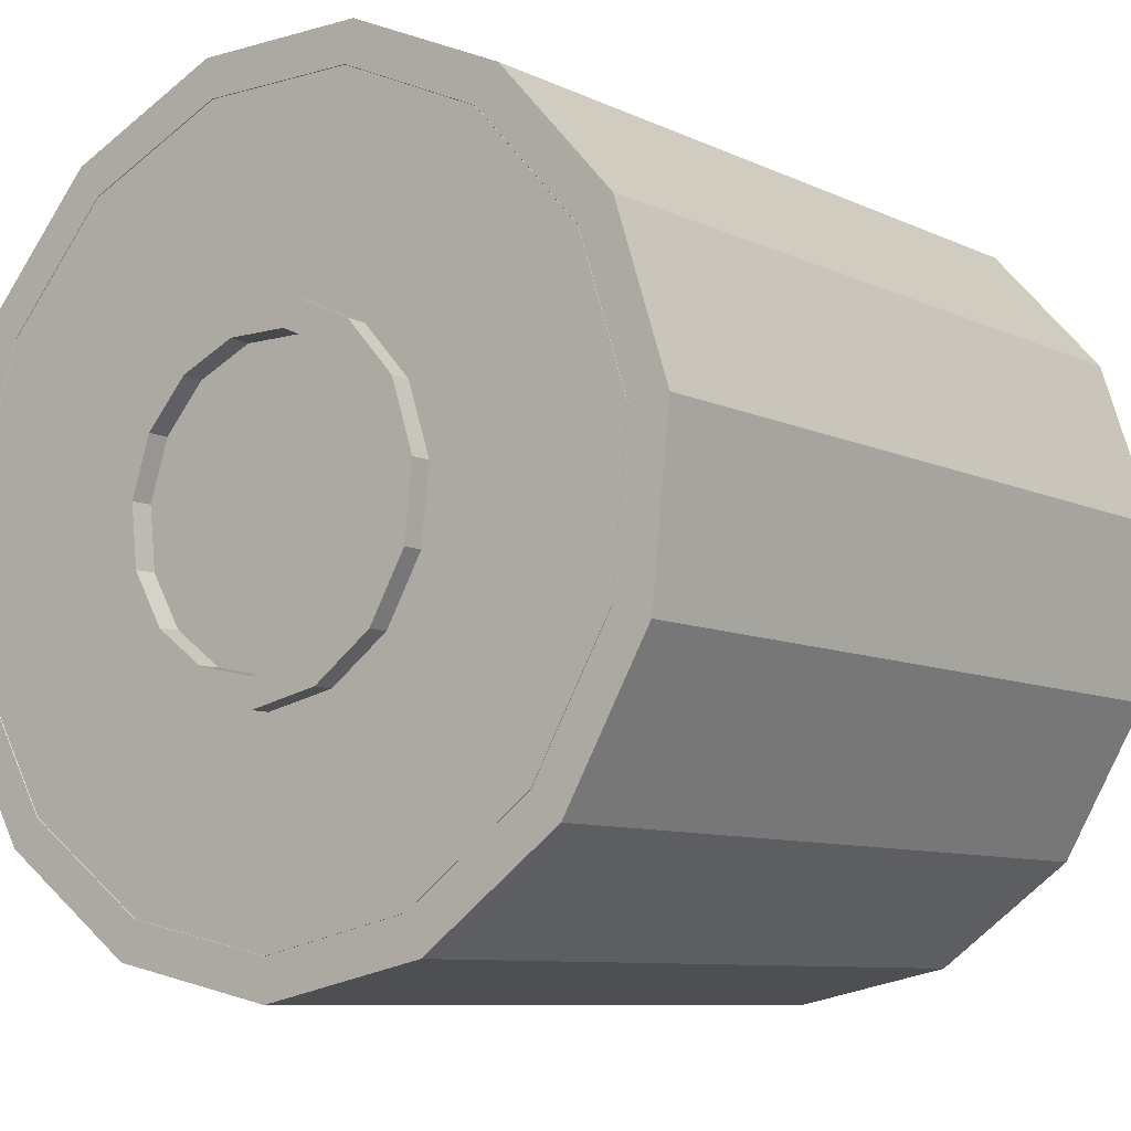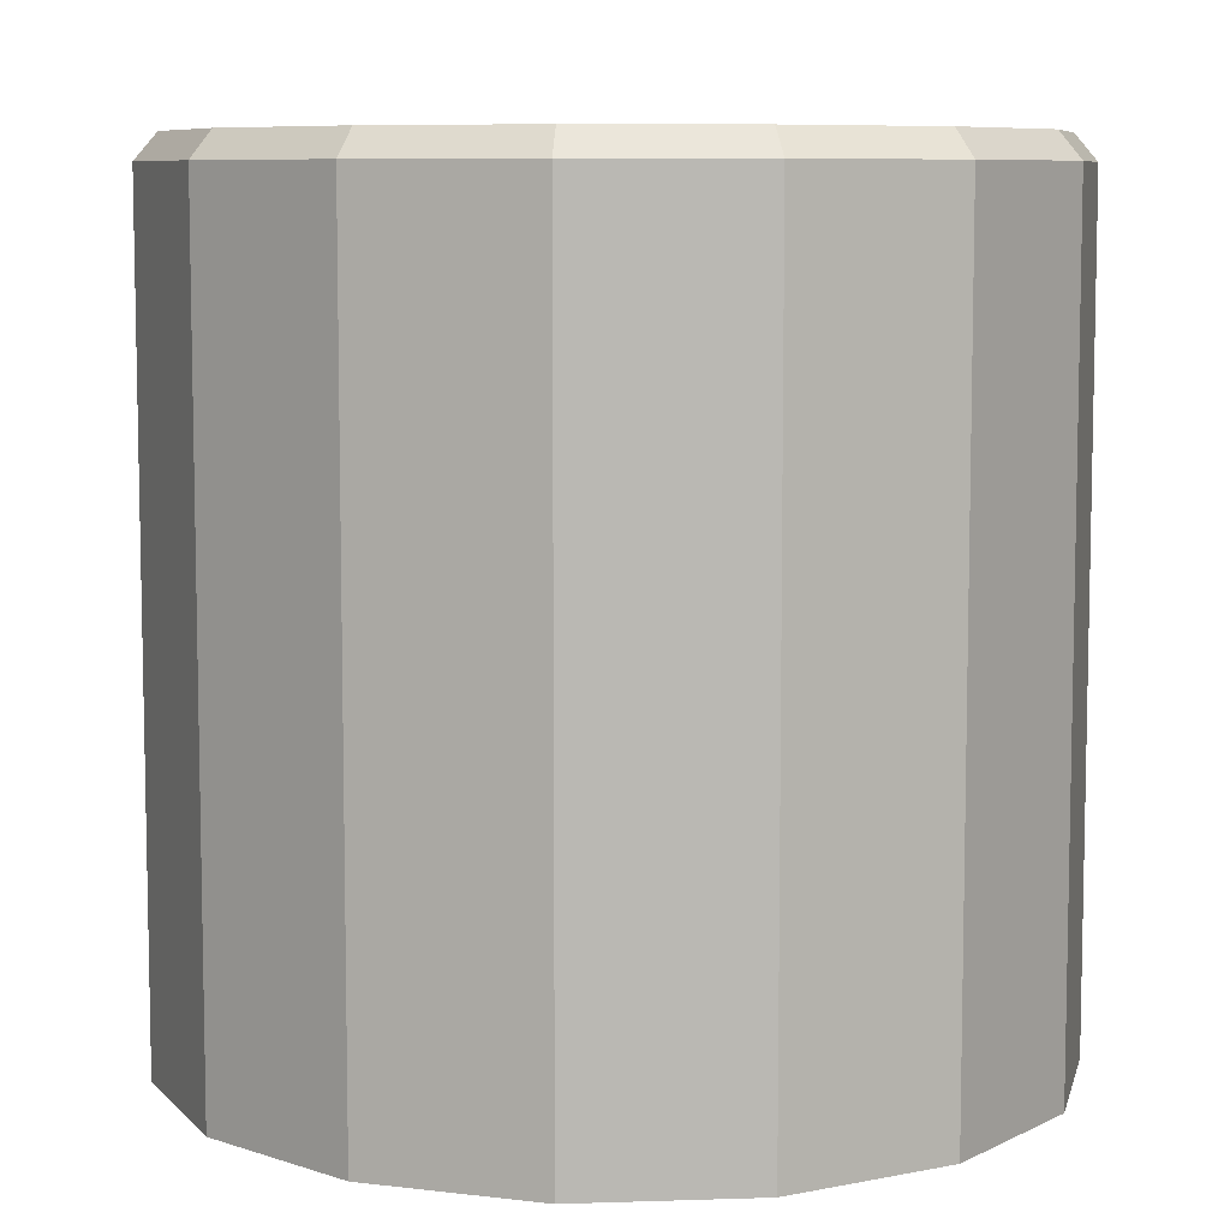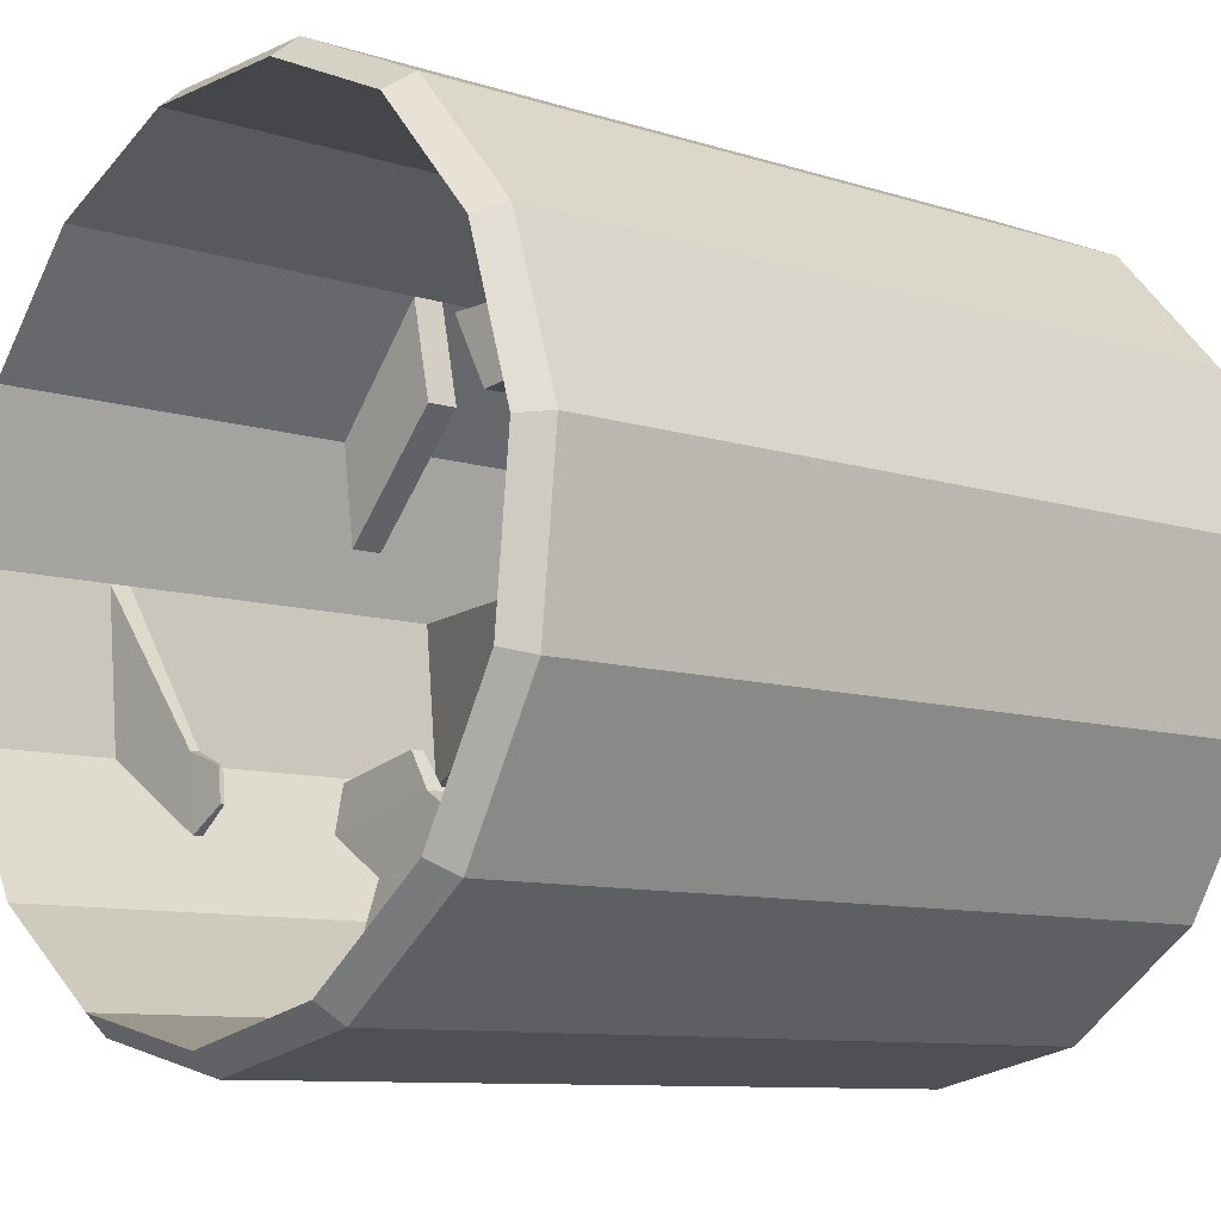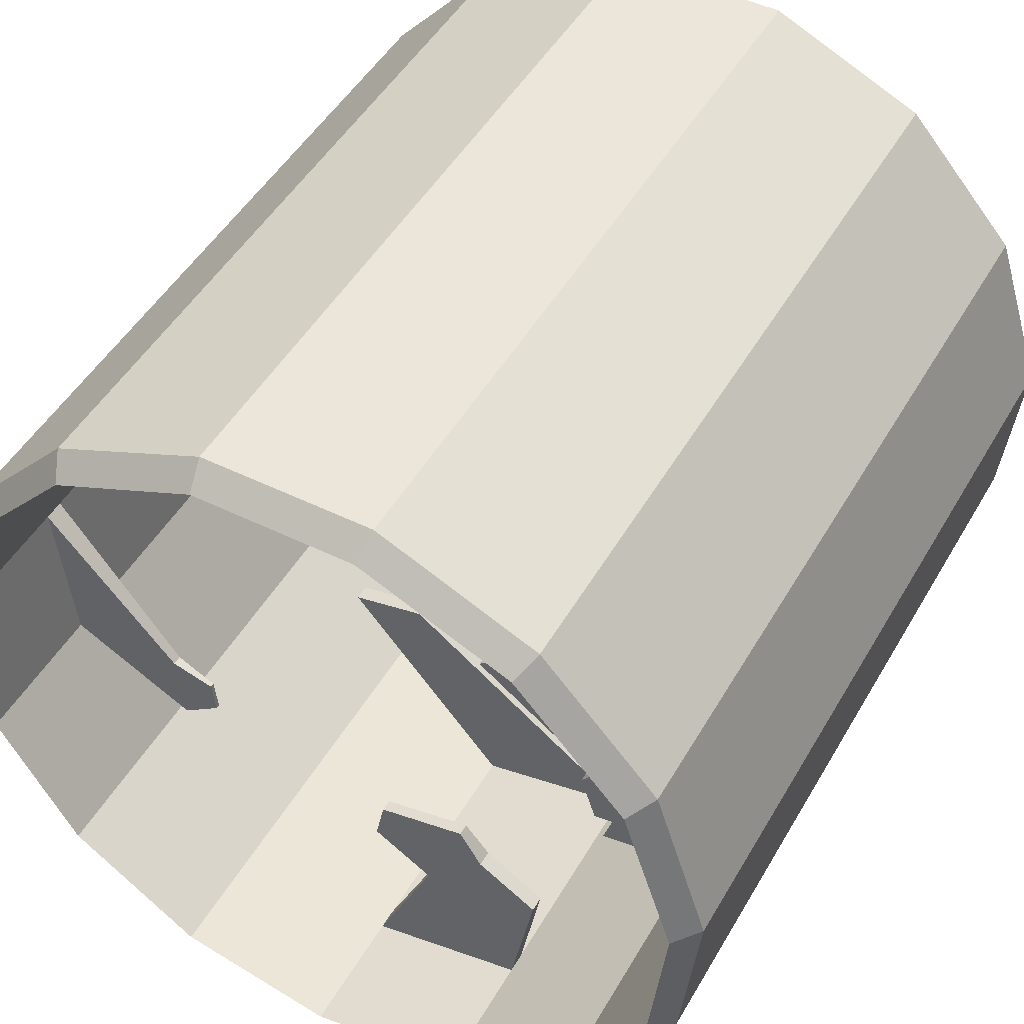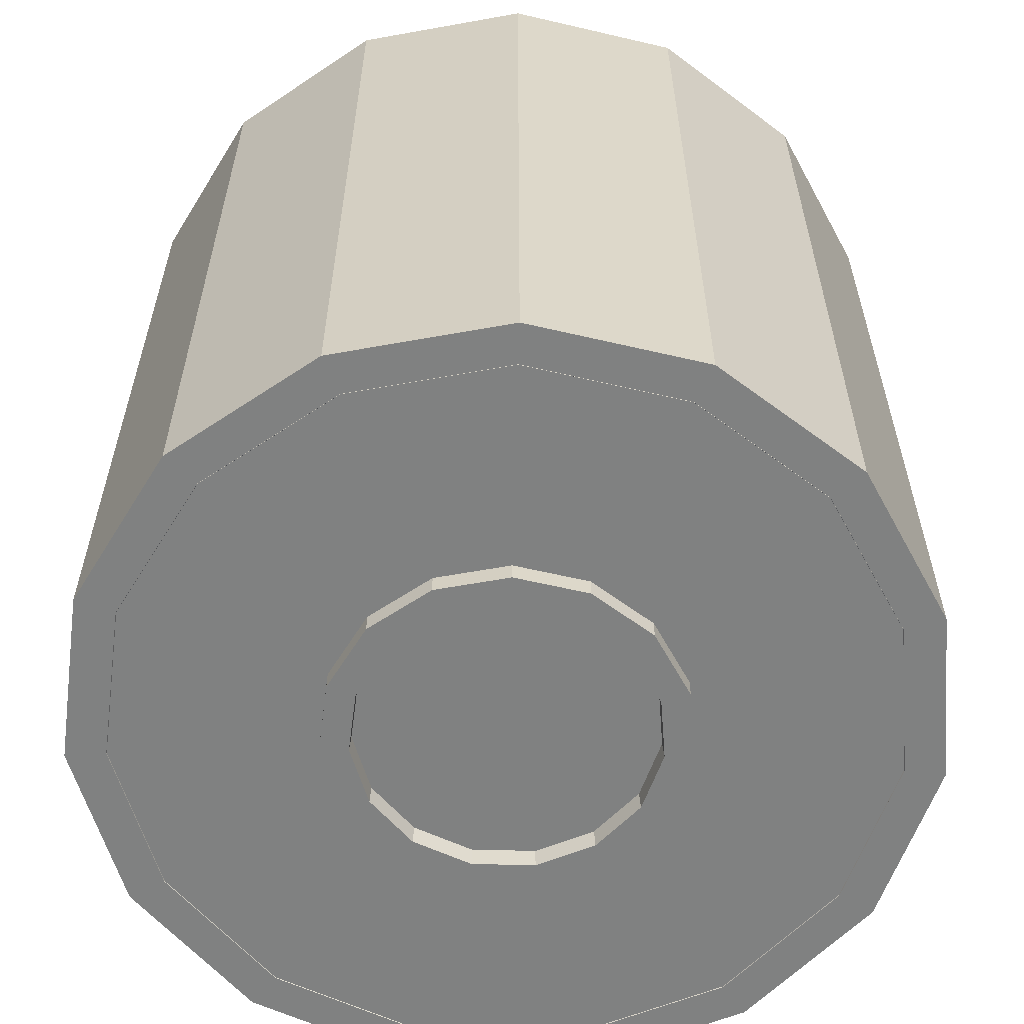
<metadata>
{"format":"obj","ext":"obj","renderer":"f3d","projection":"perspective","resolution":1024,"background":"white","views":[{"elev":-8.5,"azim":38.0,"up":"+Z"},{"elev":7.8,"azim":-29.3,"up":"+Y"},{"elev":-9.4,"azim":-130.1,"up":"+Z"},{"elev":48.1,"azim":-151.2,"up":"+Z"},{"elev":-60.3,"azim":106.5,"up":"+Y"}]}
</metadata>
<code>
o Cylinder_Cylinder.001
v 0 1.756 -23.23
v 0 46.3 -23.23
v 9.448 1.756 -21.22
v 9.448 46.3 -21.22
v 17.26 1.756 -15.54
v 17.26 46.3 -15.54
v 22.09 1.756 -7.178
v 22.09 46.3 -7.178
v 23.1 1.756 2.428
v 23.1 46.3 2.428
v 20.12 1.756 11.61
v 20.12 46.3 11.61
v 13.65 1.756 18.79
v 13.65 46.3 18.79
v 4.83 1.756 22.72
v 4.83 46.3 22.72
v -4.83 1.756 22.72
v -4.83 46.3 22.72
v -13.65 1.756 18.79
v -13.65 46.3 18.79
v -20.12 1.756 11.61
v -20.12 46.3 11.61
v -23.1 1.756 2.428
v -23.1 46.3 2.428
v -22.09 1.756 -7.178
v -22.09 46.3 -7.178
v -17.26 1.756 -15.54
v -17.26 46.3 -15.54
v -9.448 1.756 -21.22
v -9.448 46.3 -21.22
v 8.955 47.72 -20.11
v -0 47.72 -22.02
v 16.36 47.72 -14.73
v 20.94 47.72 -6.804
v 21.9 47.72 2.301
v 19.07 47.72 11.01
v 12.94 47.72 17.81
v 4.578 47.72 21.54
v -4.578 47.72 21.54
v -12.94 47.72 17.81
v -19.07 47.72 11.01
v -21.9 47.72 2.301
v -20.94 47.72 -6.804
v -16.36 47.72 -14.73
v -8.955 47.72 -20.11
v 8.955 4.435 -20.11
v -1e-06 4.435 -22.02
v 16.36 4.435 -14.73
v 20.94 4.435 -6.804
v 21.9 4.435 2.301
v 19.07 4.435 11.01
v 12.94 4.435 17.81
v 4.578 4.435 21.54
v -4.578 4.435 21.54
v -12.94 4.435 17.81
v -19.07 4.435 11.01
v -21.9 4.435 2.301
v -20.94 4.435 -6.804
v -16.36 4.435 -14.73
v -8.955 4.435 -20.11
v 8.541 4.435 -19.18
v -1e-06 4.435 -21
v 15.61 4.435 -14.05
v 19.97 4.435 -6.489
v 20.88 4.435 2.195
v 18.19 4.435 10.5
v 12.34 4.435 16.99
v 4.366 4.435 20.54
v -4.366 4.435 20.54
v -12.34 4.435 16.99
v -18.19 4.435 10.5
v -20.88 4.435 2.195
v -19.97 4.435 -6.489
v -15.61 4.435 -14.05
v -8.541 4.435 -19.18
v 8.547 1.718 -19.2
v -1e-06 1.718 -21.01
v 15.62 1.718 -14.06
v 19.98 1.718 -6.493
v 20.9 1.718 2.196
v 18.2 1.718 10.51
v 12.35 1.718 17
v 4.369 1.718 20.55
v -4.369 1.718 20.55
v -12.35 1.718 17
v -18.2 1.718 10.51
v -20.9 1.718 2.196
v -19.98 1.718 -6.493
v -15.62 1.718 -14.06
v -8.547 1.718 -19.2
v 7.418 7.229 -16.66
v -1e-06 7.229 -18.24
v 13.55 7.229 -12.2
v 17.34 7.229 -5.636
v 18.14 7.229 1.906
v 15.79 7.229 9.119
v 10.72 7.229 14.75
v 3.792 7.229 17.84
v -3.792 7.229 17.84
v -10.72 7.229 14.75
v -15.79 7.229 9.119
v -18.14 7.229 1.906
v -17.34 7.229 -5.636
v -13.55 7.229 -12.2
v -7.418 7.229 -16.66
v 7.418 9.639 -16.66
v -1e-06 9.639 -18.24
v 13.55 9.639 -12.2
v 17.34 9.639 -5.636
v 18.14 9.639 1.906
v 15.79 9.639 9.119
v 10.72 9.639 14.75
v 3.792 9.639 17.84
v -3.792 9.639 17.84
v -10.72 9.639 14.75
v -15.79 9.639 9.119
v -18.14 9.639 1.906
v -17.34 9.639 -5.636
v -13.55 9.639 -12.2
v -7.418 9.639 -16.66
v 3.976 9.639 -8.931
v -2e-06 9.639 -9.777
v 7.265 9.639 -6.542
v 9.298 9.639 -3.021
v 9.723 9.639 1.022
v 8.467 9.639 4.888
v 5.746 9.639 7.909
v 2.033 9.639 9.563
v -2.033 9.639 9.563
v -5.746 9.639 7.909
v -8.467 9.639 4.888
v -9.723 9.639 1.022
v -9.298 9.639 -3.021
v -7.265 9.639 -6.542
v -3.976 9.639 -8.931
v 3.976 0.5928 -8.931
v -1e-06 0.5928 -9.777
v 7.265 0.5928 -6.542
v 9.298 0.5928 -3.021
v 9.723 0.5928 1.022
v 8.467 0.5928 4.888
v 5.746 0.5928 7.909
v 2.033 0.5928 9.563
v -2.033 0.5928 9.563
v -5.746 0.5928 7.909
v -8.467 0.5928 4.888
v -9.723 0.5928 1.022
v -9.298 0.5928 -3.021
v -7.265 0.5928 -6.542
v -3.976 0.5928 -8.931
v 3.34 0.5928 -7.502
v -1e-06 0.5928 -8.211
v 6.102 0.5928 -5.495
v 7.81 0.5928 -2.537
v 8.166 0.5928 0.8583
v 7.111 0.5928 4.106
v 4.827 0.5928 6.643
v 1.707 0.5928 8.032
v -1.707 0.5928 8.032
v -4.827 0.5928 6.643
v -7.111 0.5928 4.106
v -8.166 0.5928 0.8583
v -7.81 0.5928 -2.537
v -6.102 0.5928 -5.495
v -3.34 0.5928 -7.502
v 3.065 11.93 -6.884
v -0 11.93 -7.535
v 5.6 11.93 -5.042
v 7.167 11.93 -2.329
v 7.494 11.93 0.7877
v 6.526 11.93 3.768
v 4.429 11.93 6.096
v 1.567 11.93 7.371
v -1.567 11.93 7.371
v -4.429 11.93 6.096
v -6.526 11.93 3.768
v -7.494 11.93 0.7877
v -7.167 11.93 -2.329
v -5.6 11.93 -5.042
v -3.065 11.93 -6.884
v 2.16 13.63 -4.852
v -0 13.63 -5.311
v 3.947 13.63 -3.554
v 5.052 13.63 -1.641
v 5.282 13.63 0.5552
v 4.6 13.63 2.656
v 3.122 13.63 4.297
v 1.104 13.63 5.195
v -1.104 13.63 5.195
v -3.122 13.63 4.297
v -4.6 13.63 2.656
v -5.282 13.63 0.5552
v -5.052 13.63 -1.641
v -3.947 13.63 -3.554
v -2.16 13.63 -4.852
v 8.955 26.71 -20.11
v -0 26.71 -22.02
v 16.36 26.71 -14.73
v 20.94 18.98 -6.804
v 21.9 18.98 2.301
v 19.07 26.71 11.01
v 12.94 26.71 17.81
v 4.578 26.71 21.54
v -4.578 26.71 21.54
v -12.94 26.71 17.81
v -19.07 41.84 11.01
v -21.9 41.84 2.301
v -20.94 26.71 -6.804
v -16.36 26.71 -14.73
v -8.955 26.71 -20.11
v 8.955 24.88 -20.11
v -1e-06 24.88 -22.02
v 16.36 24.88 -14.73
v 20.94 17.14 -6.804
v 21.9 17.14 2.301
v 19.07 24.88 11.01
v 12.94 24.88 17.81
v 4.578 24.88 21.54
v -4.578 24.88 21.54
v -12.94 24.88 17.81
v -19.07 40 11.01
v -21.9 40 2.301
v -20.94 24.88 -6.804
v -16.36 24.88 -14.73
v -8.955 24.88 -20.11
v 9.785 26.25 -11.4
v 5.347 26.25 -10.46
v 9.785 25.34 -11.4
v 5.347 25.34 -10.46
v -14.34 41.2 0.06124
v -13.5 41.2 2.659
v -14.34 40.65 0.06124
v -13.5 40.65 2.659
v -8.969 26.54 14.27
v -1.466 26.54 17.3
v -8.969 25.05 14.27
v -1.466 25.05 17.3
v -1.067 26.54 8.524
v 1.04 26.54 11.55
v -1.067 25.05 8.524
v 1.04 25.05 11.55
v -12.96 25.05 14.28
v -12.96 26.54 14.28
v -3.913 25.05 8.213
v -3.913 26.54 8.213
v 10.67 22.49 1.918
v 10.04 22.49 -4.096
v 10.67 21.28 1.918
v 10.04 21.28 -4.096
v -4.904 25.4 -17.38
v -4.904 26.19 -17.38
v 1.296 25.6 -13.19
v 1.296 25.99 -13.19
v -6.306 25.56 -12.58
v -6.306 26.03 -12.58
v -2.629 25.68 -10.1
v -2.629 25.91 -10.1
v -0.5016 25.4 6.556
v -0.5016 26.19 6.556
v -2.789 25.4 6.887
v -2.789 26.19 6.887
v 3.756 25.28 16.41
v 3.756 26.31 16.41
v 1.542 25.28 12.45
v 1.542 26.31 12.45
v 9.853 25.21 16.38
v 9.853 26.38 16.38
v 7.326 25.21 11.86
v 7.326 26.38 11.86
v -20.78 41.57 1.972
v -20.78 40.27 1.972
v -15.46 41.12 0.391
v -15.46 40.73 0.391
v -20.19 41.57 0.08222
v -20.19 40.27 0.08222
v -14.87 41.12 -1.498
v -14.87 40.73 -1.498
v -10.55 27.07 -7.142
v -12.57 27.07 -3.643
v -10.55 26.26 -7.142
v -12.57 26.26 -3.643
v 9.398 22.31 1.117
v 8.961 22.31 -3.046
v 9.398 21.47 1.117
v 8.961 21.47 -3.046
v 21.9 39.25 2.301
v 20.94 39.25 -6.804
v 21.9 38.05 2.301
v 20.94 38.05 -6.804
v 14.52 38.93 -6.966
v 14.08 38.93 -11.18
v 14.52 38.37 -6.966
v 14.08 38.37 -11.18
v 12.14 38.77 -7.885
v 11.94 38.77 -9.79
v 12.14 38.52 -7.885
v 11.94 38.52 -9.79
v 11.63 26.71 11.87
v 18.22 26.71 5.069
v 11.63 24.88 11.87
v 18.22 24.88 5.069
v 12.94 47.72 17.81
v 19.07 47.72 11.01
v 12.94 26.71 17.81
v 19.07 26.71 11.01
v 0 40.5 -22.02
v -8.955 40.5 -20.11
v 0 39.32 -22.02
v -8.955 39.32 -20.11
v -3.372 40.37 -14.39
v -10.28 40.37 -12.93
v -3.372 39.46 -14.39
v -10.28 39.46 -12.93
v 0.05691 40.37 -12.25
v -6.861 40.37 -10.78
v 0.05691 39.46 -12.25
v -6.861 39.46 -10.78
v -0.3983 40.25 -9.938
v -5.505 40.25 -8.852
v -0.3983 39.58 -9.938
v -5.505 39.58 -8.852
f 1 2 4 3
f 3 4 6 5
f 5 6 8 7
f 7 8 10 9
f 9 10 12 11
f 11 12 14 13
f 13 14 16 15
f 15 16 18 17
f 17 18 20 19
f 19 20 22 21
f 21 22 24 23
f 23 24 26 25
f 25 26 28 27
f 20 18 39 40
f 27 28 30 29
f 29 30 2 1
f 1 3 5 7 9 11 13 15 17 19 21 23 25 27 29
f 41 40 205 206
f 30 28 44 45
f 6 4 31 33
f 16 14 37 38
f 26 24 42 43
f 12 10 35 36
f 22 20 40 41
f 2 30 45 32
f 8 6 33 34
f 18 16 38 39
f 4 2 32 31
f 28 26 43 44
f 14 12 36 37
f 24 22 41 42
f 10 8 34 35
f 50 49 64 65
f 51 52 217 216
f 40 39 204 205
f 50 51 216 215
f 39 38 203 204
f 49 50 215 214
f 38 37 202 203
f 48 49 214 213
f 202 37 302 304
f 46 48 213 211
f 36 35 200 201
f 60 47 212 225
f 47 46 211 212
f 35 34 287 286
f 59 60 225 224
f 72 71 86 87
f 58 57 72 73
f 51 50 65 66
f 59 58 73 74
f 52 51 66 67
f 60 59 74 75
f 53 52 67 68
f 47 60 75 62
f 54 53 68 69
f 46 47 62 61
f 55 54 69 70
f 48 46 61 63
f 56 55 70 71
f 49 48 63 64
f 57 56 71 72
f 79 78 93 94
f 65 64 79 80
f 73 72 87 88
f 66 65 80 81
f 74 73 88 89
f 67 66 81 82
f 75 74 89 90
f 68 67 82 83
f 62 75 90 77
f 69 68 83 84
f 61 62 77 76
f 70 69 84 85
f 63 61 76 78
f 71 70 85 86
f 64 63 78 79
f 101 100 115 116
f 87 86 101 102
f 80 79 94 95
f 88 87 102 103
f 81 80 95 96
f 89 88 103 104
f 82 81 96 97
f 90 89 104 105
f 83 82 97 98
f 77 90 105 92
f 84 83 98 99
f 76 77 92 91
f 85 84 99 100
f 78 76 91 93
f 86 85 100 101
f 116 115 130 131
f 94 93 108 109
f 102 101 116 117
f 95 94 109 110
f 103 102 117 118
f 96 95 110 111
f 104 103 118 119
f 97 96 111 112
f 105 104 119 120
f 98 97 112 113
f 92 105 120 107
f 99 98 113 114
f 91 92 107 106
f 100 99 114 115
f 93 91 106 108
f 123 121 136 138
f 109 108 123 124
f 117 116 131 132
f 110 109 124 125
f 118 117 132 133
f 111 110 125 126
f 119 118 133 134
f 112 111 126 127
f 120 119 134 135
f 113 112 127 128
f 107 120 135 122
f 114 113 128 129
f 106 107 122 121
f 115 114 129 130
f 108 106 121 123
f 145 144 159 160
f 131 130 145 146
f 124 123 138 139
f 132 131 146 147
f 125 124 139 140
f 133 132 147 148
f 126 125 140 141
f 134 133 148 149
f 127 126 141 142
f 135 134 149 150
f 128 127 142 143
f 122 135 150 137
f 129 128 143 144
f 121 122 137 136
f 130 129 144 145
f 151 152 167 166
f 138 136 151 153
f 146 145 160 161
f 139 138 153 154
f 147 146 161 162
f 140 139 154 155
f 148 147 162 163
f 141 140 155 156
f 149 148 163 164
f 142 141 156 157
f 150 149 164 165
f 143 142 157 158
f 137 150 165 152
f 144 143 158 159
f 136 137 152 151
f 174 173 188 189
f 160 159 174 175
f 153 151 166 168
f 161 160 175 176
f 154 153 168 169
f 162 161 176 177
f 155 154 169 170
f 163 162 177 178
f 156 155 170 171
f 164 163 178 179
f 157 156 171 172
f 165 164 179 180
f 158 157 172 173
f 152 165 180 167
f 159 158 173 174
f 181 182 195 194 193 192 191 190 189 188 187 186 185 184 183
f 166 167 182 181
f 175 174 189 190
f 168 166 181 183
f 176 175 190 191
f 169 168 183 184
f 177 176 191 192
f 170 169 184 185
f 178 177 192 193
f 171 170 185 186
f 179 178 193 194
f 172 171 186 187
f 180 179 194 195
f 173 172 187 188
f 167 180 195 182
f 208 207 222 223
f 201 200 215 216
f 208 223 281 279
f 202 201 299 298
f 210 209 224 225
f 203 202 217 218
f 225 212 228 229
f 204 203 218 219
f 196 197 212 211
f 219 220 236 237
f 198 196 211 213
f 206 205 220 221
f 199 198 213 214
f 221 222 232 233
f 199 214 249 247
f 52 53 218 217
f 42 41 206 207
f 53 54 219 218
f 43 42 207 208
f 54 55 220 219
f 44 43 208 209
f 55 56 221 220
f 45 44 209 210
f 56 57 222 221
f 31 32 197 196
f 32 45 307 306
f 57 58 223 222
f 33 31 196 198
f 58 59 224 223
f 34 33 198 199
f 226 227 229 228
f 212 197 226 228
f 197 210 227 226
f 229 227 253 252
f 230 231 233 232
f 207 206 231 230
f 206 221 233 231
f 207 230 272 270
f 237 236 240 241
f 205 204 235 234
f 220 205 234 236
f 204 219 237 235
f 238 239 241 240
f 241 239 265 264
f 234 235 239 238
f 240 236 242 244
f 242 243 245 244
f 234 238 245 243
f 240 244 260 258
f 236 234 243 242
f 248 246 282 284
f 214 215 248 249
f 200 199 247 246
f 215 200 246 248
f 250 252 256 254
f 210 225 250 251
f 227 210 251 253
f 225 229 252 250
f 255 254 256 257
f 251 250 254 255
f 253 251 255 257
f 252 253 257 256
f 259 258 260 261
f 244 245 261 260
f 238 240 258 259
f 245 238 259 261
f 263 262 266 267
f 235 237 262 263
f 237 241 264 262
f 239 235 263 265
f 267 266 268 269
f 265 263 267 269
f 264 265 269 268
f 262 264 268 266
f 273 271 275 277
f 222 207 270 271
f 232 222 271 273
f 230 232 273 272
f 275 274 276 277
f 271 270 274 275
f 270 272 276 274
f 272 273 277 276
f 278 279 281 280
f 223 224 280 281
f 209 208 279 278
f 224 209 278 280
f 282 283 285 284
f 246 247 283 282
f 247 249 285 283
f 249 248 284 285
f 289 288 292 293
f 199 200 288 289
f 200 35 286 288
f 34 199 289 287
f 291 293 297 295
f 288 286 290 292
f 287 289 293 291
f 286 287 291 290
f 294 295 297 296
f 290 291 295 294
f 293 292 296 297
f 292 290 294 296
f 298 299 301 300
f 217 202 298 300
f 201 216 301 299
f 216 217 300 301
f 302 303 305 304
f 37 36 303 302
f 201 202 304 305
f 36 201 305 303
f 308 306 310 312
f 210 197 308 309
f 197 32 306 308
f 45 210 309 307
f 311 313 317 315
f 309 308 312 313
f 307 309 313 311
f 306 307 311 310
f 315 317 321 319
f 310 311 315 314
f 312 310 314 316
f 313 312 316 317
f 318 319 321 320
f 314 315 319 318
f 316 314 318 320
f 317 316 320 321

</code>
